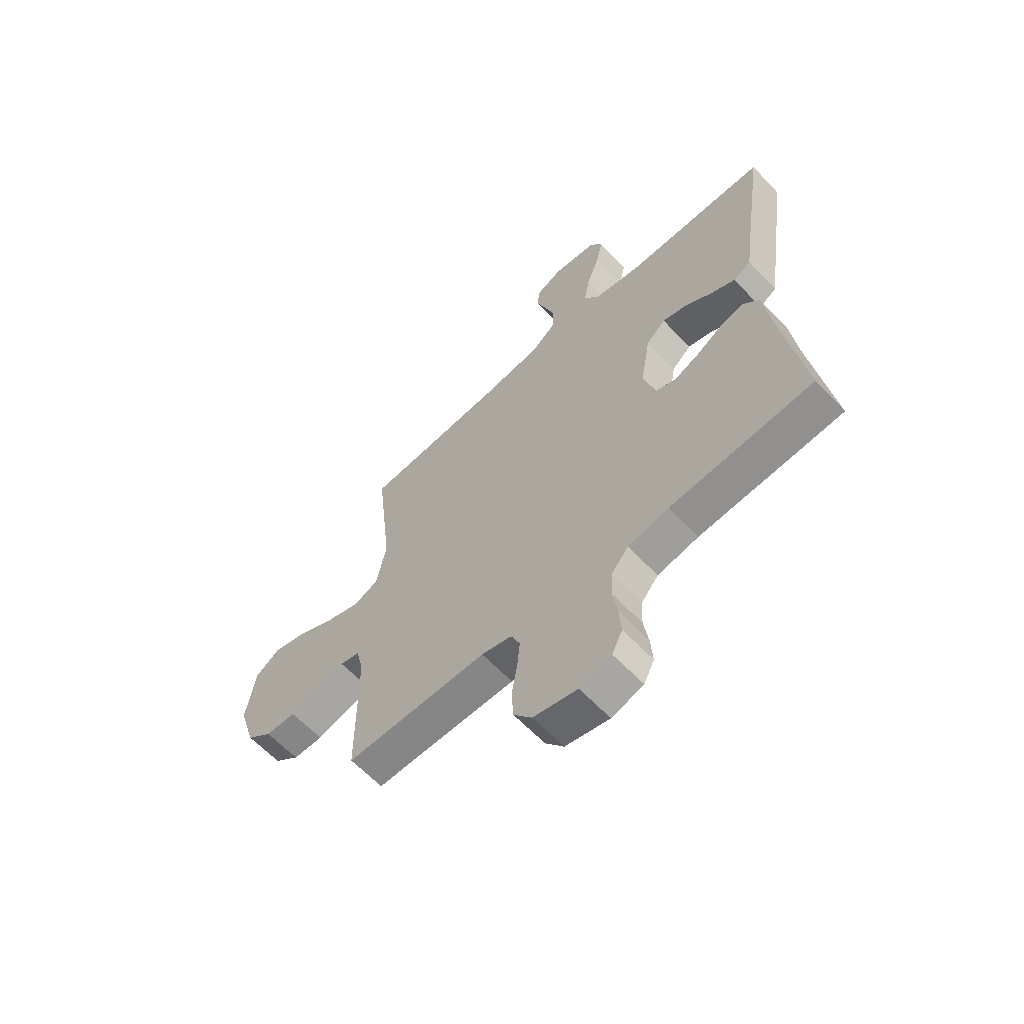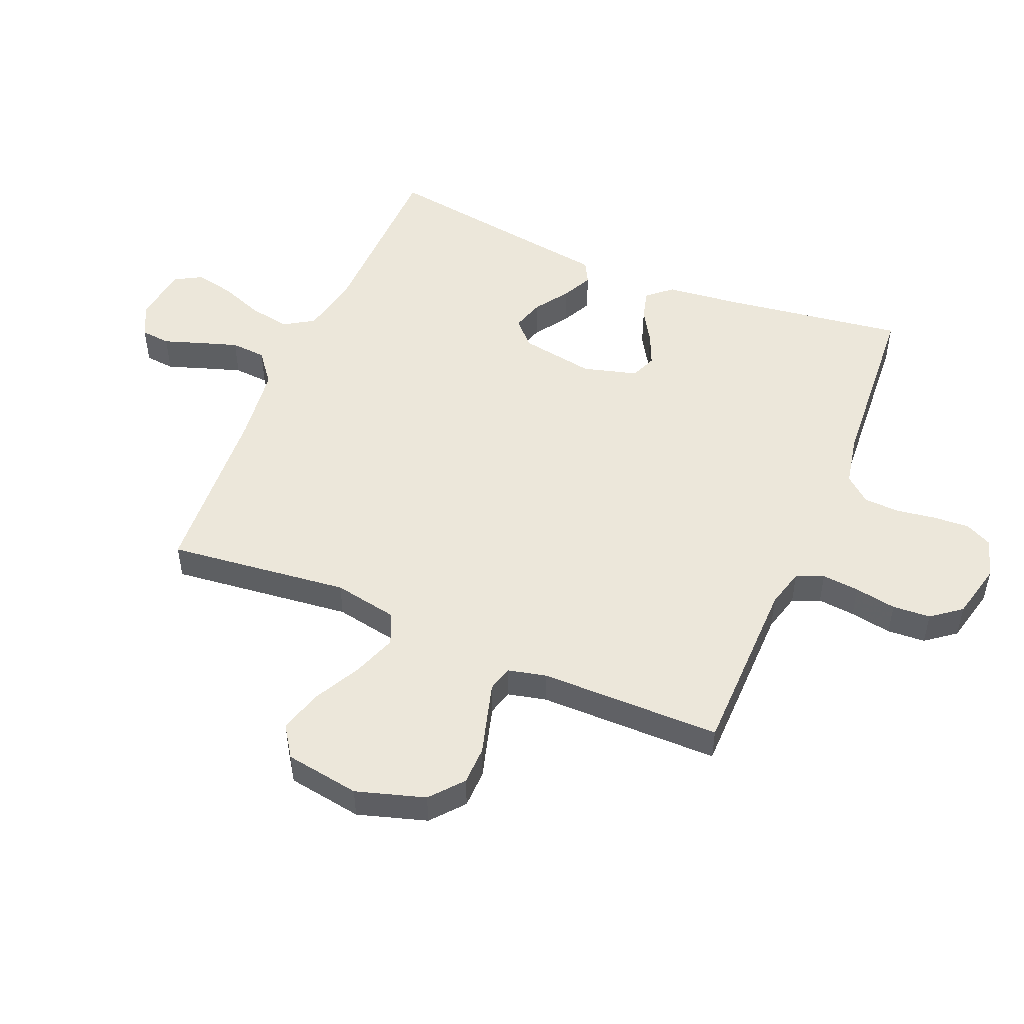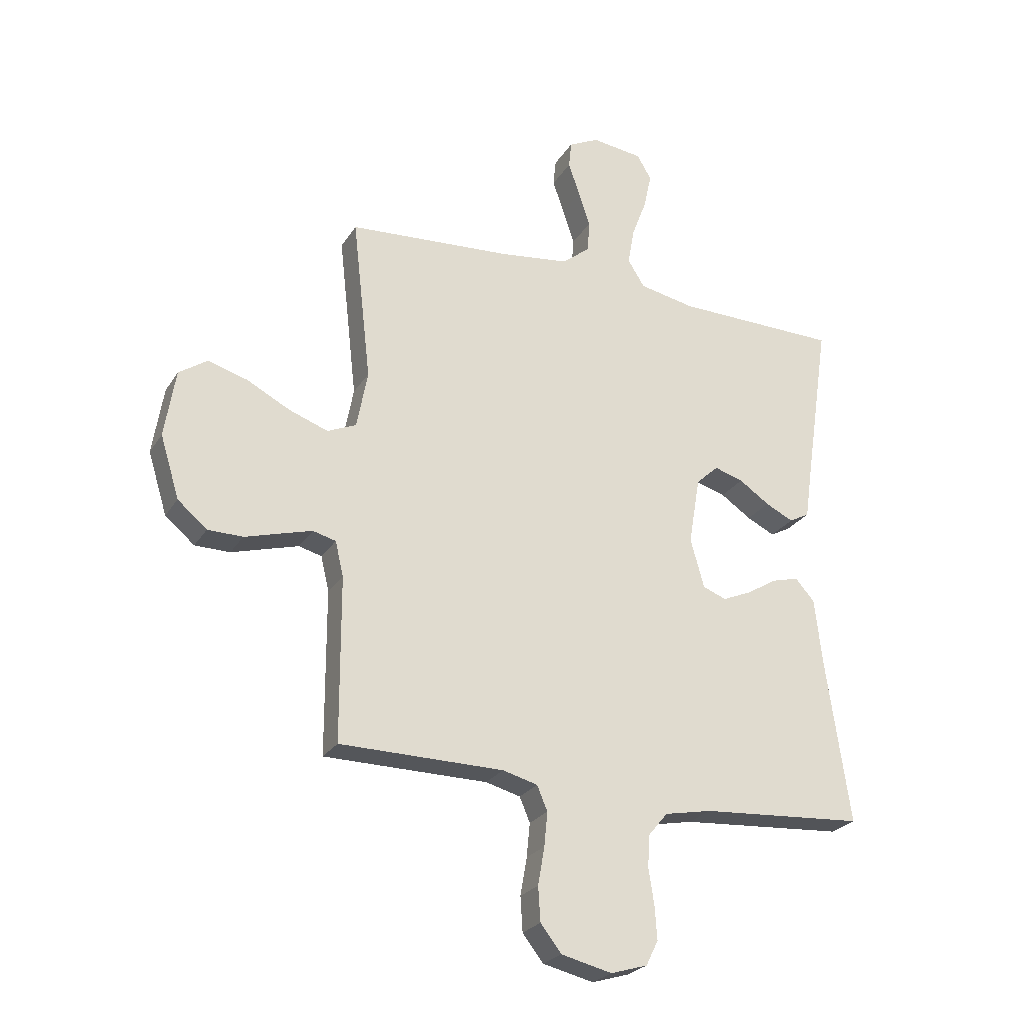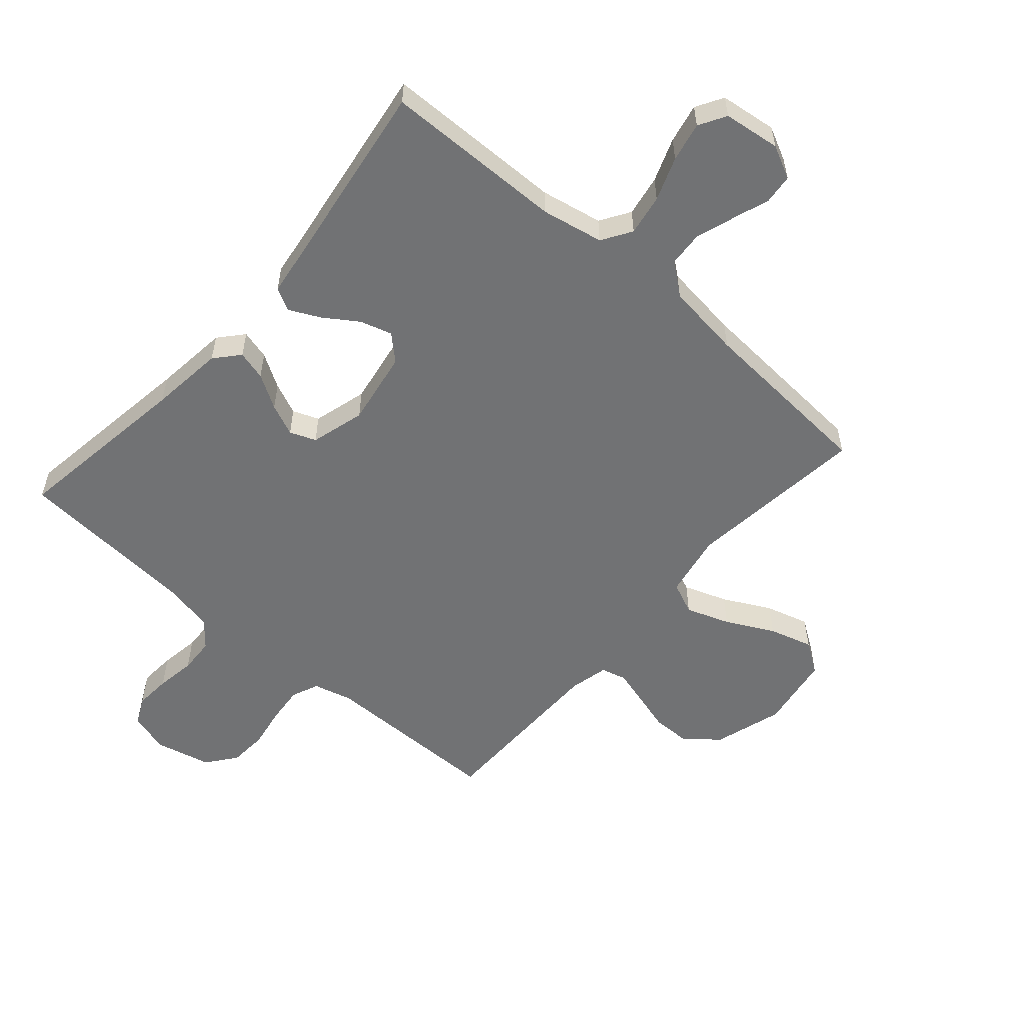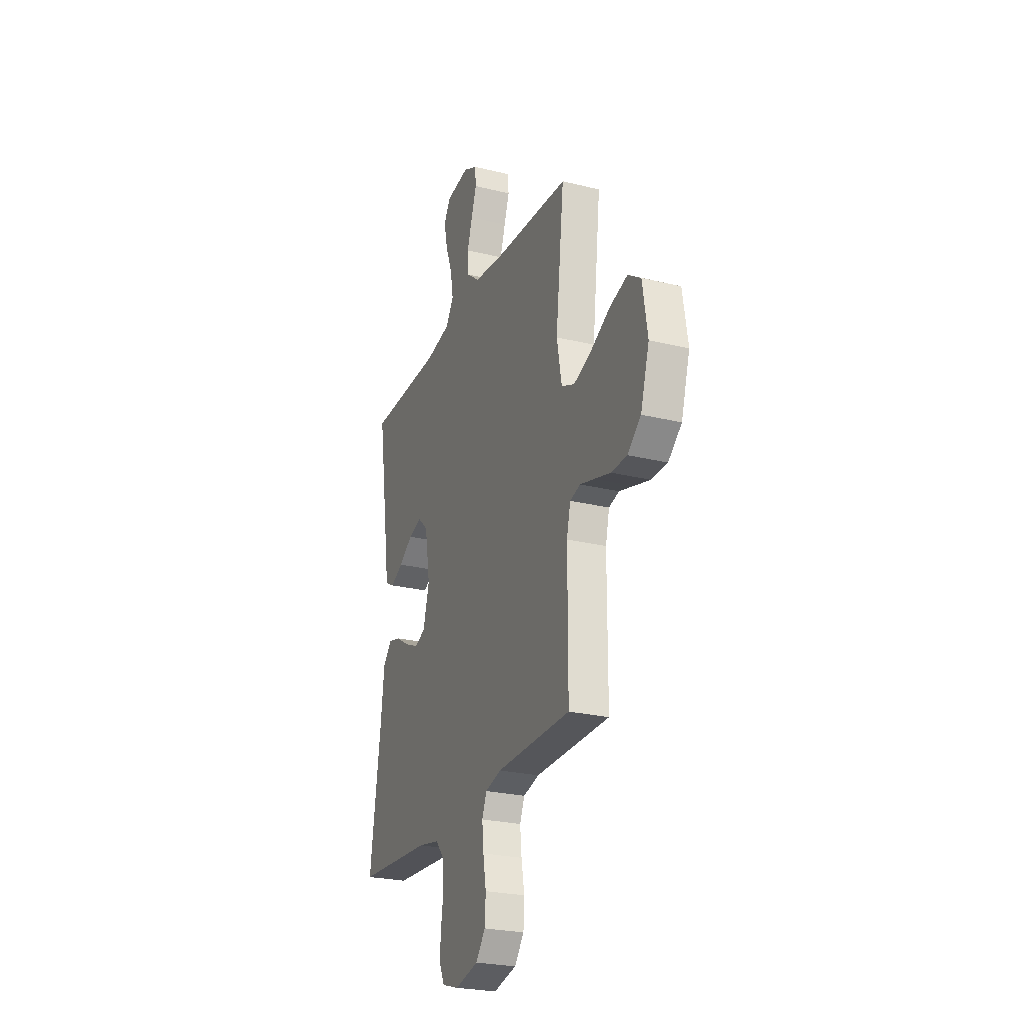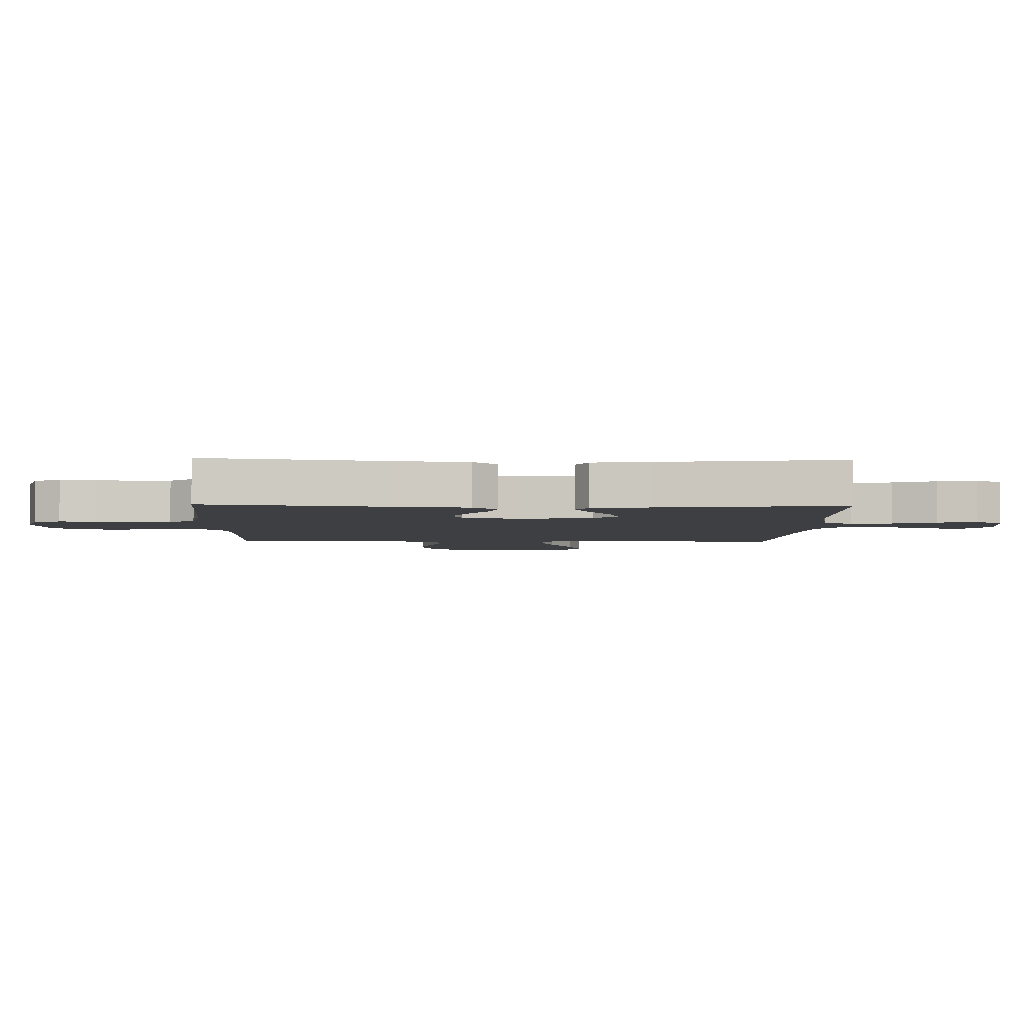
<metadata>
{"format":"obj","ext":"obj","renderer":"f3d","projection":"perspective","resolution":1024,"background":"white","views":[{"elev":-62.7,"azim":-136.6,"up":"+Z"},{"elev":50.3,"azim":112.8,"up":"+Y"},{"elev":-25.2,"azim":155.1,"up":"+Z"},{"elev":-55.5,"azim":-41.2,"up":"+Y"},{"elev":-25.3,"azim":68.4,"up":"+Z"},{"elev":-3.9,"azim":-91.8,"up":"+Y"}]}
</metadata>
<code>
v -0.5 0.07 -0.5
v -0.457 0.07 -0.2
v -0.443 0.07 -0.077
v -0.408 0.07 -0.037
v -0.359 0.07 -0.05
v -0.303 0.07 -0.084
v -0.25 0.07 -0.107
v -0.207 0.07 -0.09
v -0.182 0.07 0
v -0.203 0.07 0.124
v -0.244 0.07 0.162
v -0.297 0.07 0.146
v -0.353 0.07 0.108
v -0.404 0.07 0.083
v -0.441 0.07 0.103
v -0.455 0.07 0.2
v -0.5 0.07 0.5
v -0.2 0.07 0.505
v -0.098 0.07 0.525
v -0.067 0.07 0.574
v -0.079 0.07 0.642
v -0.106 0.07 0.714
v -0.12 0.07 0.779
v -0.094 0.07 0.824
v 0 0.07 0.836
v 0.055 0.07 0.809
v 0.06 0.07 0.76
v 0.039 0.07 0.699
v 0.018 0.07 0.635
v 0.022 0.07 0.577
v 0.074 0.07 0.536
v 0.2 0.07 0.52
v 0.5 0.07 0.5
v 0.466 0.07 0.2
v 0.486 0.07 0.094
v 0.539 0.07 0.071
v 0.611 0.07 0.097
v 0.69 0.07 0.138
v 0.762 0.07 0.159
v 0.814 0.07 0.124
v 0.834 0.07 0
v 0.799 0.07 -0.114
v 0.745 0.07 -0.159
v 0.681 0.07 -0.16
v 0.615 0.07 -0.141
v 0.558 0.07 -0.125
v 0.516 0.07 -0.136
v 0.501 0.07 -0.2
v 0.5 0.07 -0.5
v 0.2 0.07 -0.503
v 0.136 0.07 -0.52
v 0.117 0.07 -0.565
v 0.123 0.07 -0.627
v 0.135 0.07 -0.696
v 0.131 0.07 -0.759
v 0.093 0.07 -0.808
v 0 0.07 -0.83
v -0.067 0.07 -0.81
v -0.089 0.07 -0.765
v -0.085 0.07 -0.705
v -0.075 0.07 -0.64
v -0.078 0.07 -0.581
v -0.114 0.07 -0.538
v -0.2 0.07 -0.521
v -0.5 0 -0.5
v -0.457 0 -0.2
v -0.443 0 -0.077
v -0.408 0 -0.037
v -0.359 0 -0.05
v -0.303 0 -0.084
v -0.25 0 -0.107
v -0.207 0 -0.09
v -0.182 0 0
v -0.203 0 0.124
v -0.244 0 0.162
v -0.297 0 0.146
v -0.353 0 0.108
v -0.404 0 0.083
v -0.441 0 0.103
v -0.455 0 0.2
v -0.5 0 0.5
v -0.2 0 0.505
v -0.098 0 0.525
v -0.067 0 0.574
v -0.079 0 0.642
v -0.106 0 0.714
v -0.12 0 0.779
v -0.094 0 0.824
v 0 0 0.836
v 0.055 0 0.809
v 0.06 0 0.76
v 0.039 0 0.699
v 0.018 0 0.635
v 0.022 0 0.577
v 0.074 0 0.536
v 0.2 0 0.52
v 0.5 0 0.5
v 0.466 0 0.2
v 0.486 0 0.094
v 0.539 0 0.071
v 0.611 0 0.097
v 0.69 0 0.138
v 0.762 0 0.159
v 0.814 0 0.124
v 0.834 0 0
v 0.799 0 -0.114
v 0.745 0 -0.159
v 0.681 0 -0.16
v 0.615 0 -0.141
v 0.558 0 -0.125
v 0.516 0 -0.136
v 0.501 0 -0.2
v 0.5 0 -0.5
v 0.2 0 -0.503
v 0.136 0 -0.52
v 0.117 0 -0.565
v 0.123 0 -0.627
v 0.135 0 -0.696
v 0.131 0 -0.759
v 0.093 0 -0.808
v 0 0 -0.83
v -0.067 0 -0.81
v -0.089 0 -0.765
v -0.085 0 -0.705
v -0.075 0 -0.64
v -0.078 0 -0.581
v -0.114 0 -0.538
v -0.2 0 -0.521
f 59 60 61
f 58 59 61
f 57 58 61
f 56 57 61
f 55 56 61
f 54 55 61
f 53 54 61
f 52 53 61 62
f 51 52 62 63
f 48 49 50
f 51 63 64
f 50 51 64
f 48 50 64
f 47 48 64
f 43 44 45
f 42 43 45
f 41 42 45
f 40 41 45
f 39 40 45
f 38 39 45
f 37 38 45
f 36 37 45 46
f 35 36 46 47
f 32 33 34
f 35 47 64
f 34 35 64
f 32 34 64
f 31 32 64
f 26 27 28
f 25 26 28
f 24 25 28
f 23 24 28
f 22 23 28
f 21 22 28
f 20 21 28 29
f 19 20 29 30
f 16 17 18
f 16 18 19
f 15 16 19
f 14 15 19
f 13 14 19
f 12 13 19
f 19 30 31
f 12 19 31
f 11 12 31
f 4 5 6
f 3 4 6
f 2 3 6
f 2 6 7
f 1 2 7 8
f 10 11 31
f 9 10 31
f 8 9 31 64
f 1 8 64
f 125 124 123
f 125 123 122
f 125 122 121
f 125 121 120
f 125 120 119
f 125 119 118
f 125 118 117
f 126 125 117 116
f 127 126 116 115
f 114 113 112
f 128 127 115
f 128 115 114
f 128 114 112
f 128 112 111
f 109 108 107
f 109 107 106
f 109 106 105
f 109 105 104
f 109 104 103
f 109 103 102
f 109 102 101
f 110 109 101 100
f 111 110 100 99
f 98 97 96
f 128 111 99
f 128 99 98
f 128 98 96
f 128 96 95
f 92 91 90
f 92 90 89
f 92 89 88
f 92 88 87
f 92 87 86
f 92 86 85
f 93 92 85 84
f 94 93 84 83
f 82 81 80
f 83 82 80
f 83 80 79
f 83 79 78
f 83 78 77
f 83 77 76
f 95 94 83
f 95 83 76
f 95 76 75
f 70 69 68
f 70 68 67
f 70 67 66
f 71 70 66
f 72 71 66 65
f 95 75 74
f 95 74 73
f 128 95 73 72
f 128 72 65
f 1 65 66 2
f 2 66 67 3
f 3 67 68 4
f 4 68 69 5
f 5 69 70 6
f 6 70 71 7
f 7 71 72 8
f 8 72 73 9
f 9 73 74 10
f 10 74 75 11
f 11 75 76 12
f 12 76 77 13
f 13 77 78 14
f 14 78 79 15
f 15 79 80 16
f 16 80 81 17
f 17 81 82 18
f 18 82 83 19
f 19 83 84 20
f 20 84 85 21
f 21 85 86 22
f 22 86 87 23
f 23 87 88 24
f 24 88 89 25
f 25 89 90 26
f 26 90 91 27
f 27 91 92 28
f 28 92 93 29
f 29 93 94 30
f 30 94 95 31
f 31 95 96 32
f 32 96 97 33
f 33 97 98 34
f 34 98 99 35
f 35 99 100 36
f 36 100 101 37
f 37 101 102 38
f 38 102 103 39
f 39 103 104 40
f 40 104 105 41
f 41 105 106 42
f 42 106 107 43
f 43 107 108 44
f 44 108 109 45
f 45 109 110 46
f 46 110 111 47
f 47 111 112 48
f 48 112 113 49
f 49 113 114 50
f 50 114 115 51
f 51 115 116 52
f 52 116 117 53
f 53 117 118 54
f 54 118 119 55
f 55 119 120 56
f 56 120 121 57
f 57 121 122 58
f 58 122 123 59
f 59 123 124 60
f 60 124 125 61
f 61 125 126 62
f 62 126 127 63
f 63 127 128 64
f 64 128 65 1

</code>
